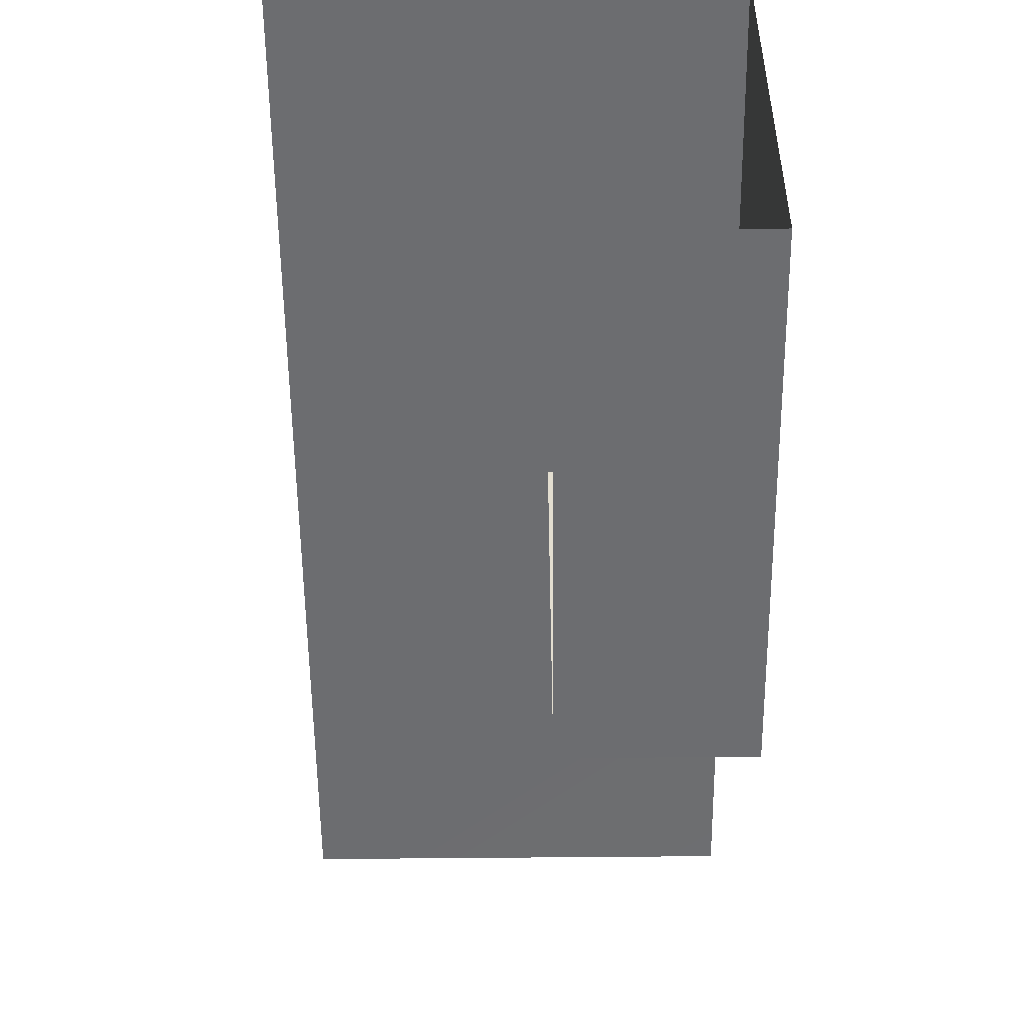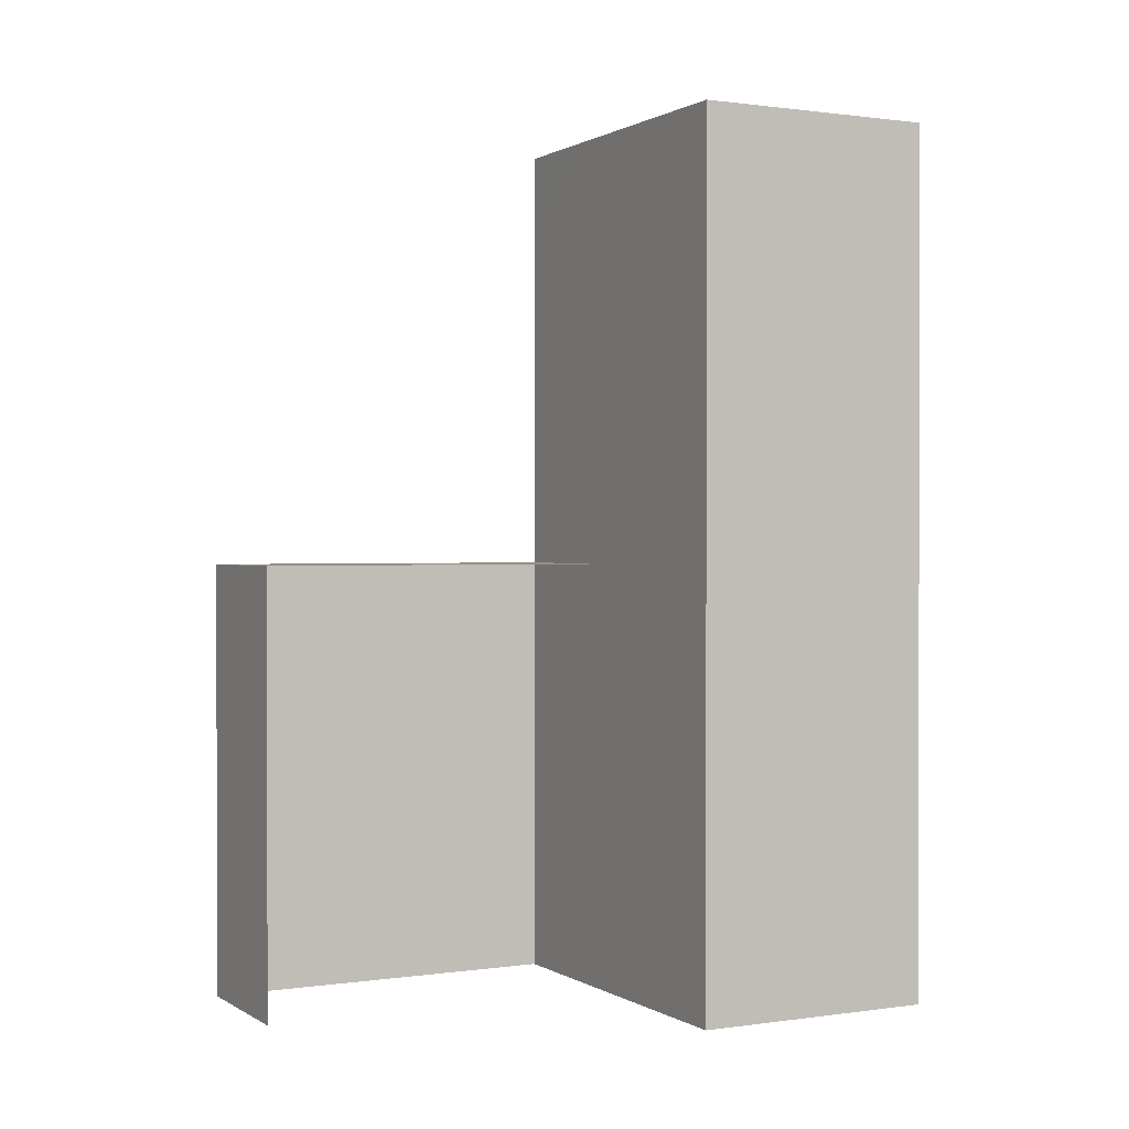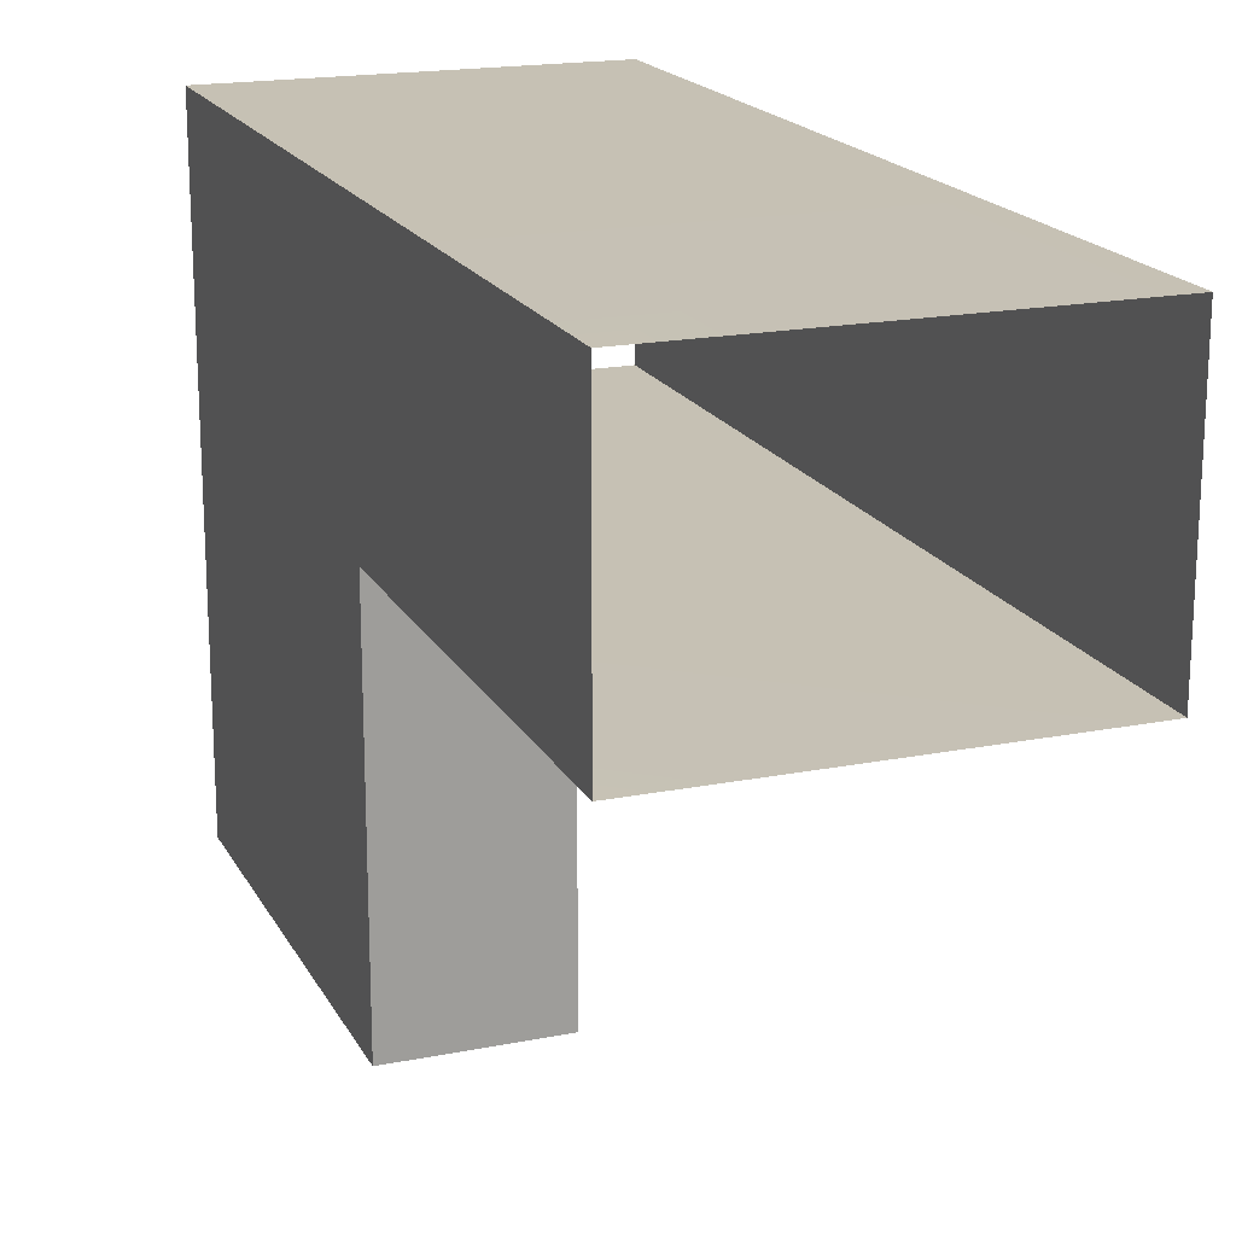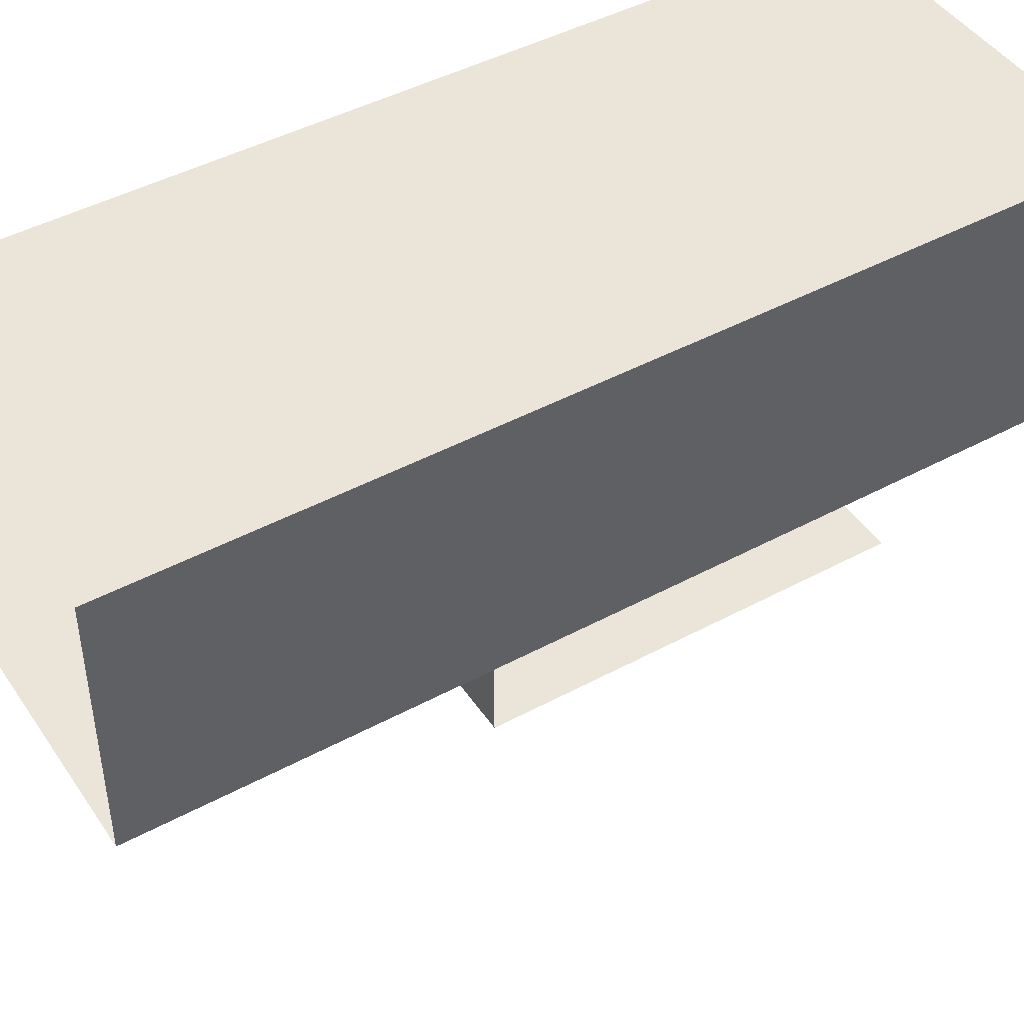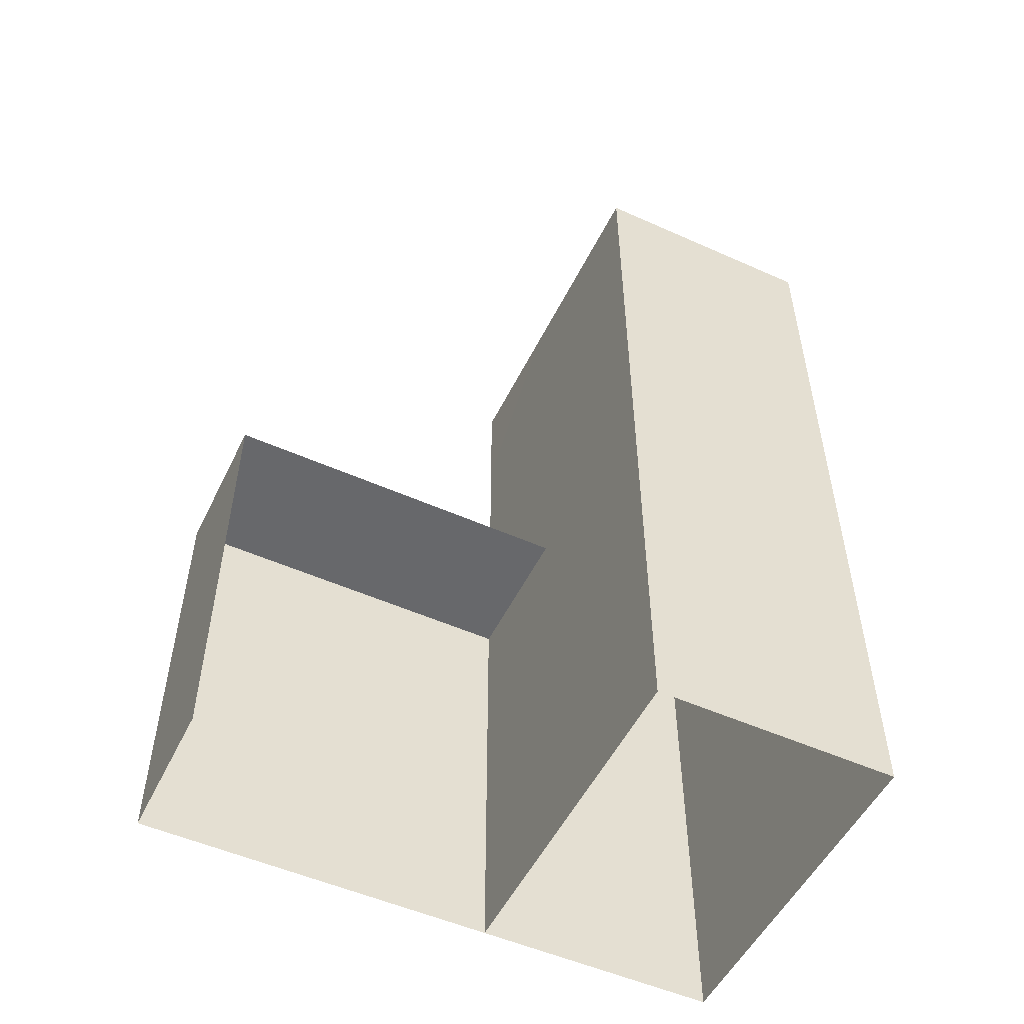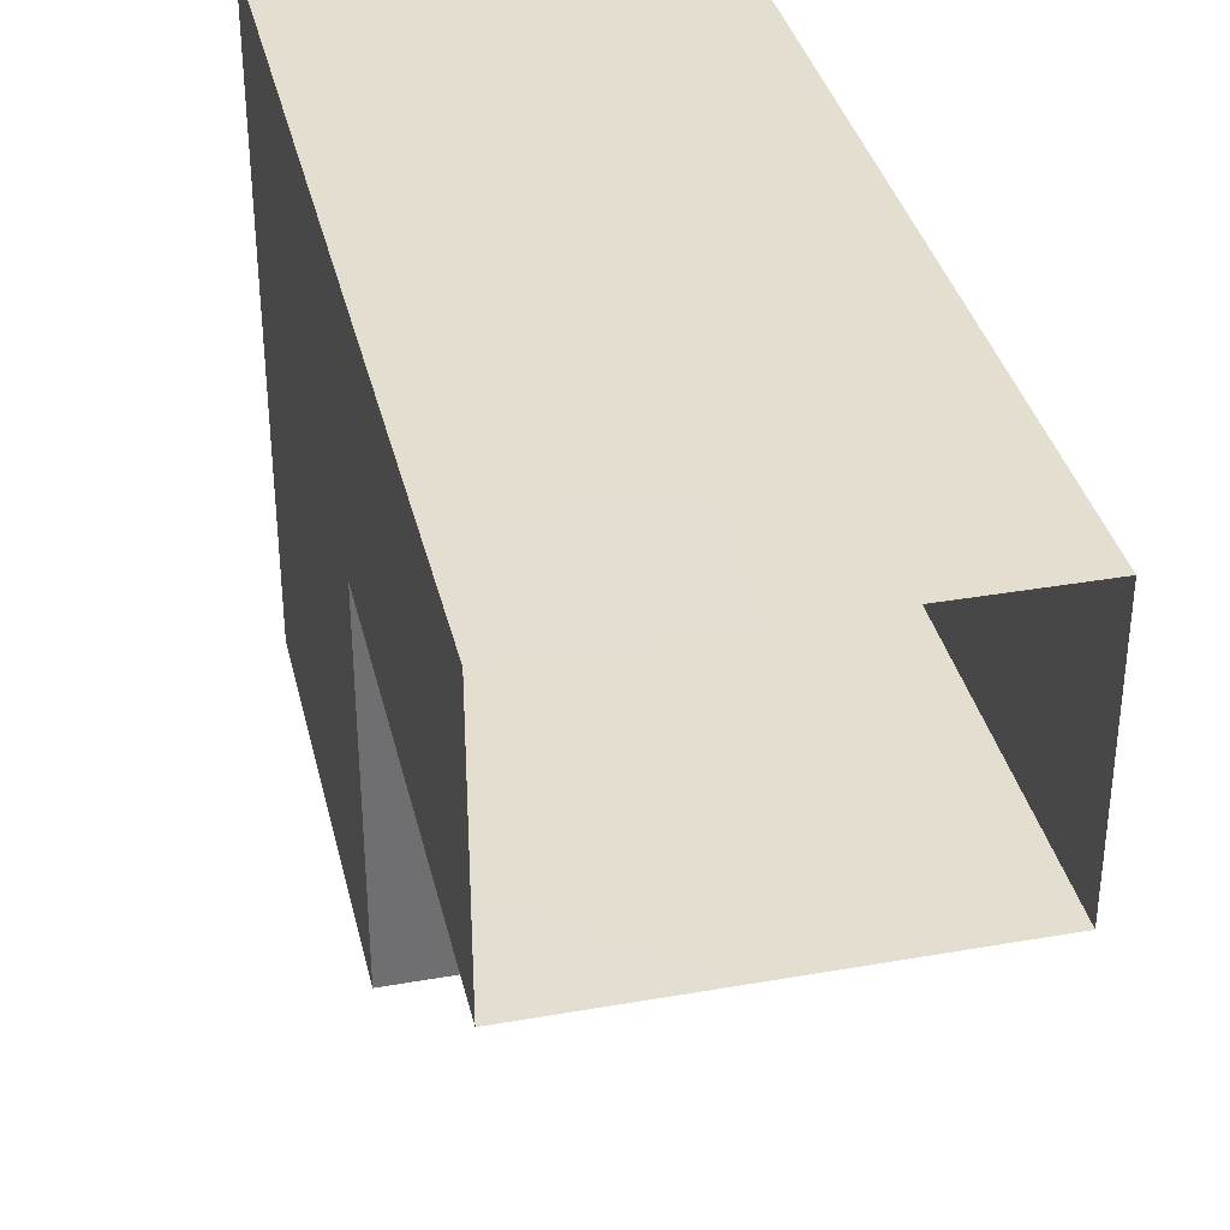
<metadata>
{"format":"obj","ext":"obj","renderer":"f3d","projection":"perspective","resolution":1024,"background":"white","views":[{"elev":-54.0,"azim":0.6,"up":"+Z"},{"elev":0.7,"azim":-117.5,"up":"+Y"},{"elev":18.6,"azim":159.3,"up":"+Z"},{"elev":45.4,"azim":-121.9,"up":"+Z"},{"elev":-52.3,"azim":-115.7,"up":"+Y"},{"elev":35.7,"azim":167.0,"up":"+Z"}]}
</metadata>
<code>
g Line162
v -1.001e+04 -1465 1.297e+04
v -1.001e+04 -1247 1.297e+04
v -1.019e+04 -1247 1.297e+04
v -1.019e+04 -1465 1.297e+04
v -1.001e+04 -1465 1.285e+04
v -1.001e+04 -1247 1.285e+04
v -1.001e+04 -1247 1.297e+04
v -1.001e+04 -1465 1.297e+04
v -1.019e+04 -1465 1.297e+04
v -1.019e+04 -1247 1.297e+04
v -1.019e+04 -1247 1.285e+04
v -1.019e+04 -1465 1.285e+04
v -1.001e+04 -1029 1.297e+04
v -1.019e+04 -1029 1.297e+04
v -1.019e+04 -1176 1.297e+04
v -1.001e+04 -1176 1.297e+04
v -1.001e+04 -1029 1.285e+04
v -1.001e+04 -1029 1.297e+04
v -1.001e+04 -1176 1.297e+04
v -1.001e+04 -1176 1.285e+04
v -1.019e+04 -1029 1.285e+04
v -1.001e+04 -1029 1.285e+04
v -1.001e+04 -1176 1.285e+04
v -1.019e+04 -1176 1.285e+04
v -1.019e+04 -1029 1.297e+04
v -1.019e+04 -1029 1.285e+04
v -1.019e+04 -1176 1.285e+04
v -1.019e+04 -1176 1.297e+04
v -1.019e+04 -1465 1.285e+04
v -1.019e+04 -1247 1.285e+04
v -1.001e+04 -1247 1.285e+04
v -1.001e+04 -1465 1.285e+04
v -1.001e+04 -1465 1.267e+04
v -1.001e+04 -1247 1.267e+04
v -1.001e+04 -1247 1.267e+04
v -1.009e+04 -1247 1.267e+04
v -1.009e+04 -1247 1.285e+04
v -1.001e+04 -1247 1.285e+04
v -1.009e+04 -1465 1.267e+04
v -1.009e+04 -1247 1.267e+04
v -1.001e+04 -1247 1.267e+04
v -1.001e+04 -1465 1.267e+04
f 35 37 38
f 37 35 36
f 6 5 33
f 5 6 7
f 20 7 6
f 7 20 19
f 17 19 20
f 19 17 18
f 7 8 5
f 33 34 6
f 9 10 11
f 28 11 10
f 11 28 27
f 25 27 28
f 27 25 26
f 11 12 9
f 1 2 3
f 16 3 2
f 3 16 15
f 13 15 16
f 15 13 14
f 3 4 1
f 23 21 22
f 21 23 24
f 31 24 23
f 24 31 30
f 29 30 31
f 31 32 29
f 41 39 40
f 39 41 42

</code>
